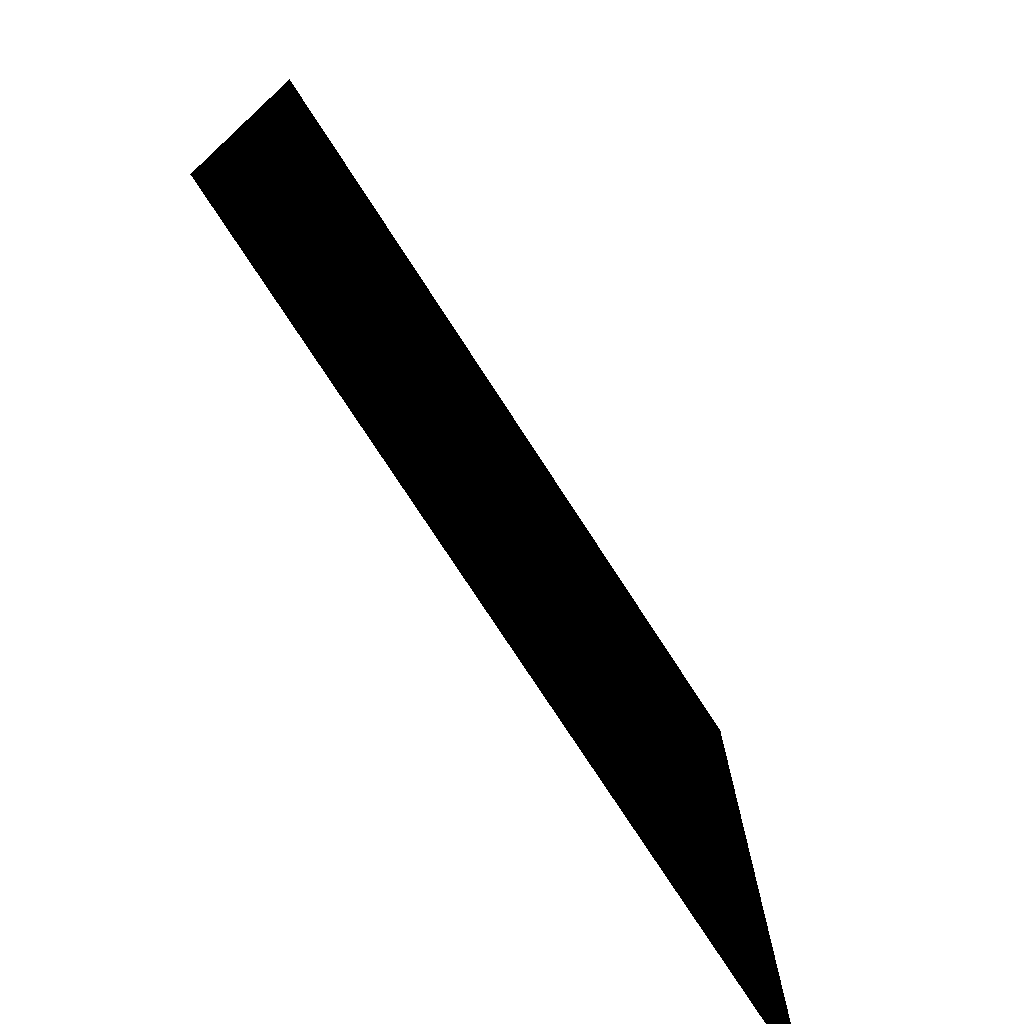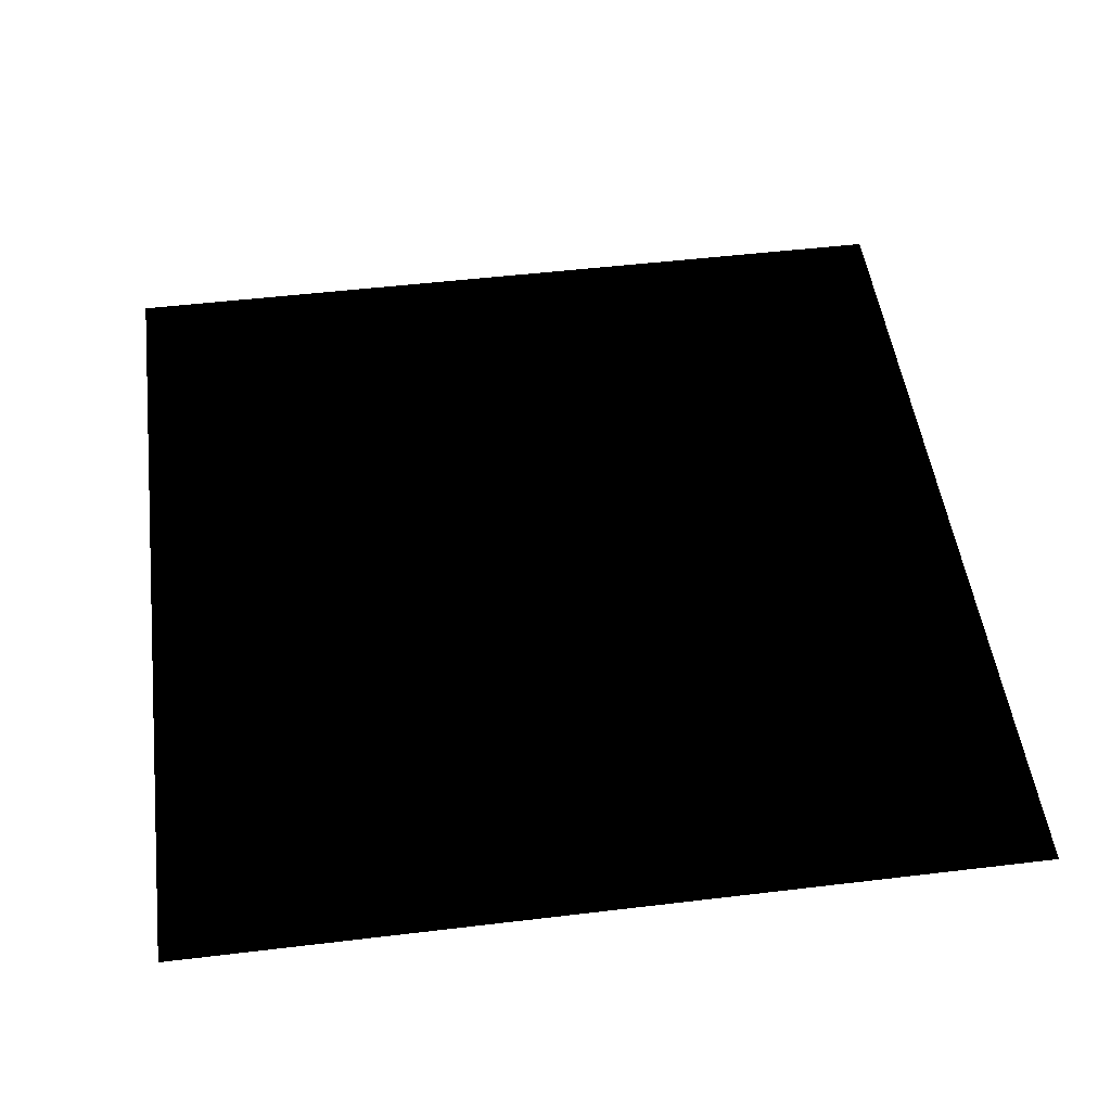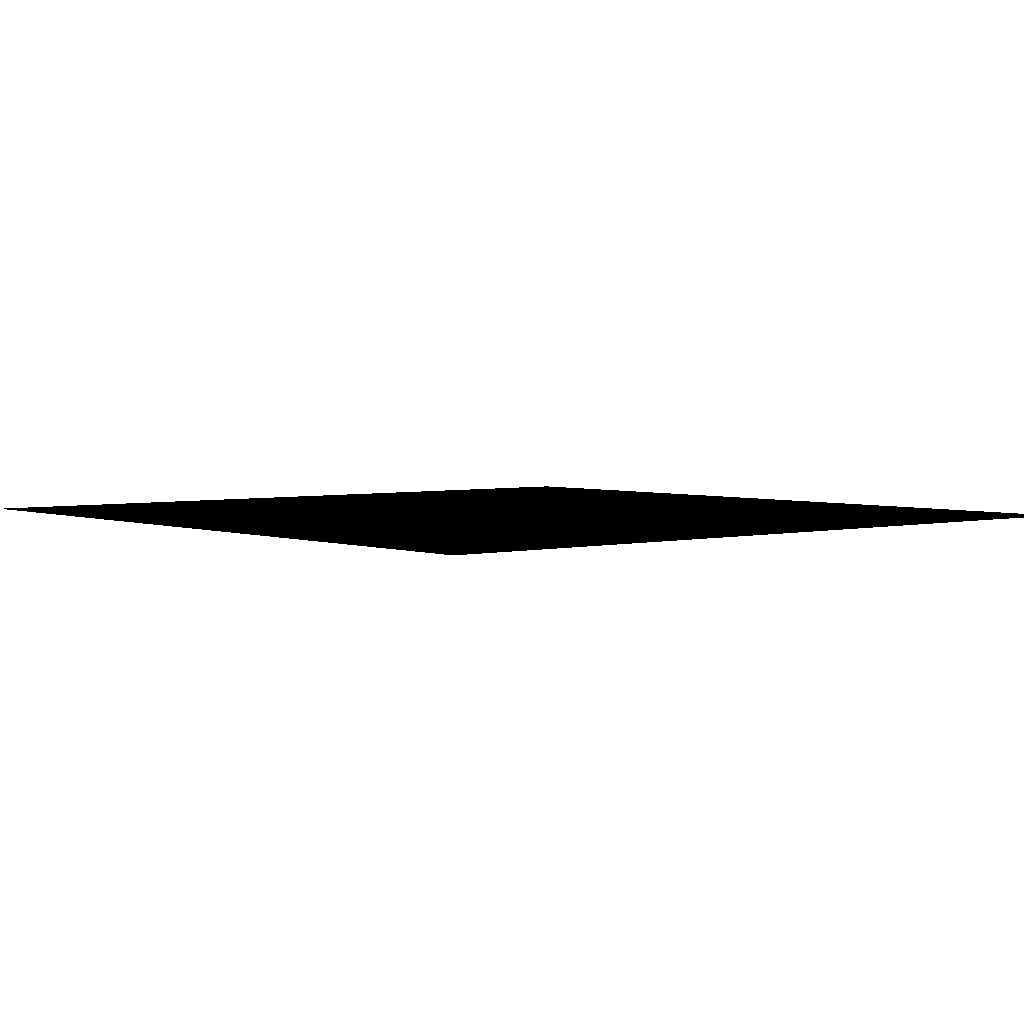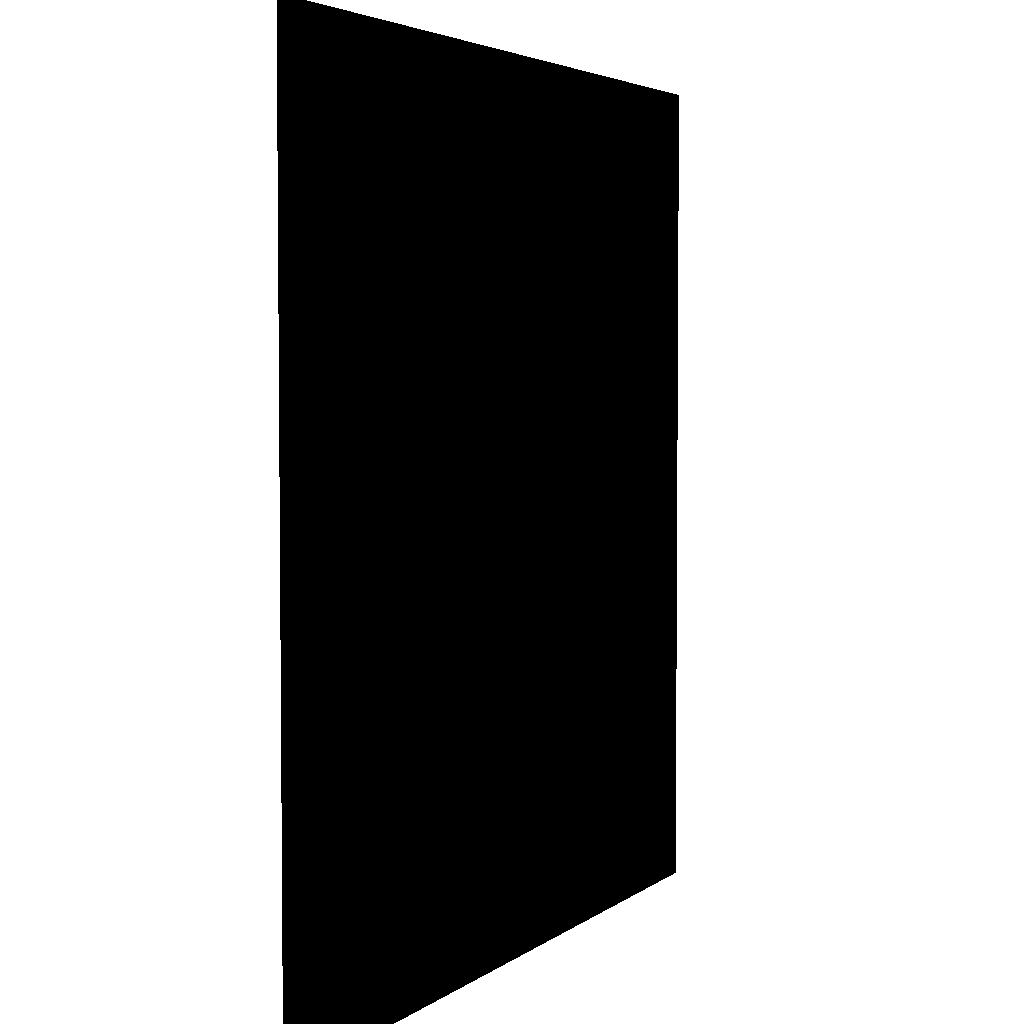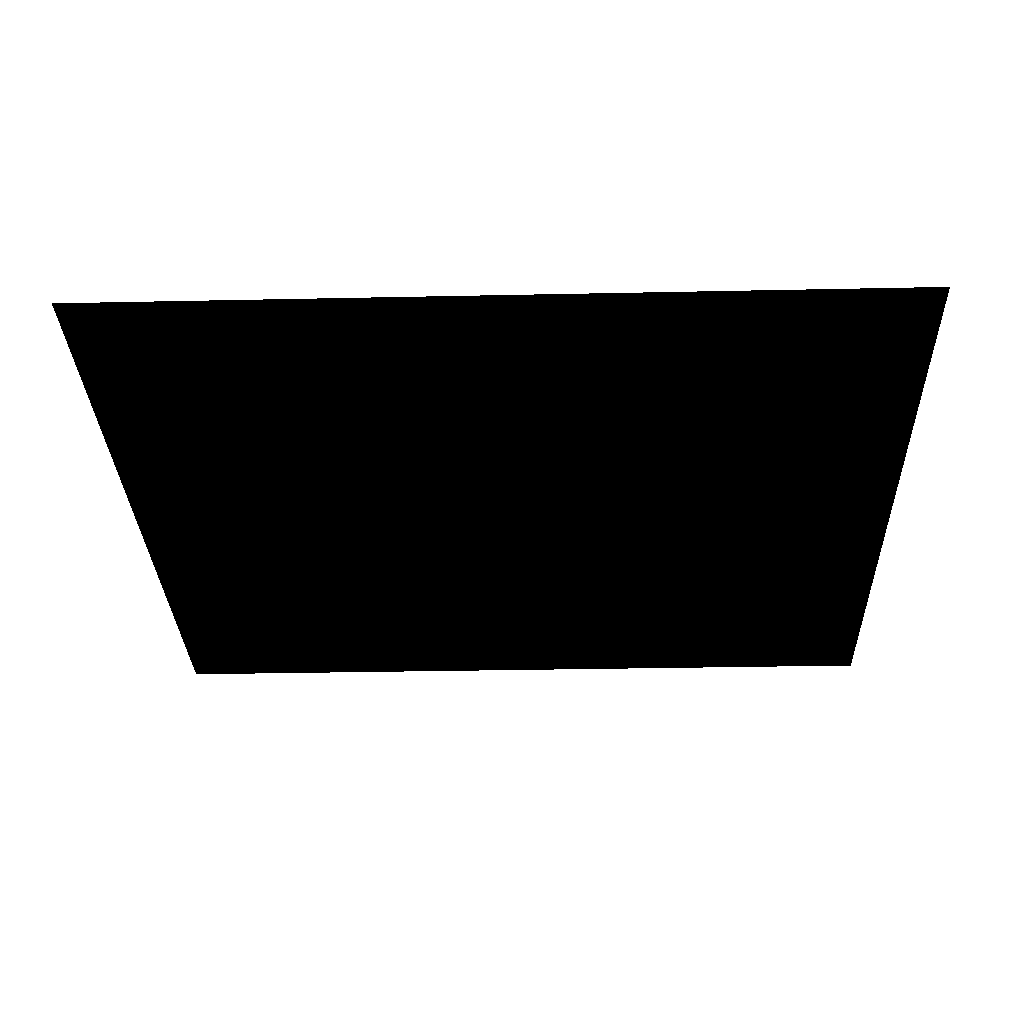
<metadata>
{"format":"obj","ext":"obj","renderer":"f3d","projection":"perspective","resolution":1024,"background":"white","views":[{"elev":-75.6,"azim":-57.1,"up":"+Y"},{"elev":50.1,"azim":82.5,"up":"+Z"},{"elev":3.5,"azim":50.4,"up":"+Z"},{"elev":3.8,"azim":114.5,"up":"+Y"},{"elev":-29.6,"azim":1.8,"up":"+Z"}]}
</metadata>
<code>
g ENV_SY02_PunchingObstacle_Lid_MO
v 2.205 2.183 5.96e-06
v 2.205 -2.183 5.96e-06
v -2.263 -2.183 5.96e-06
v -2.263 2.183 5.96e-06
g ENV_SY02_PunchingObstacle_Lid_MO_0
f 3 2 1
f 4 3 1

</code>
